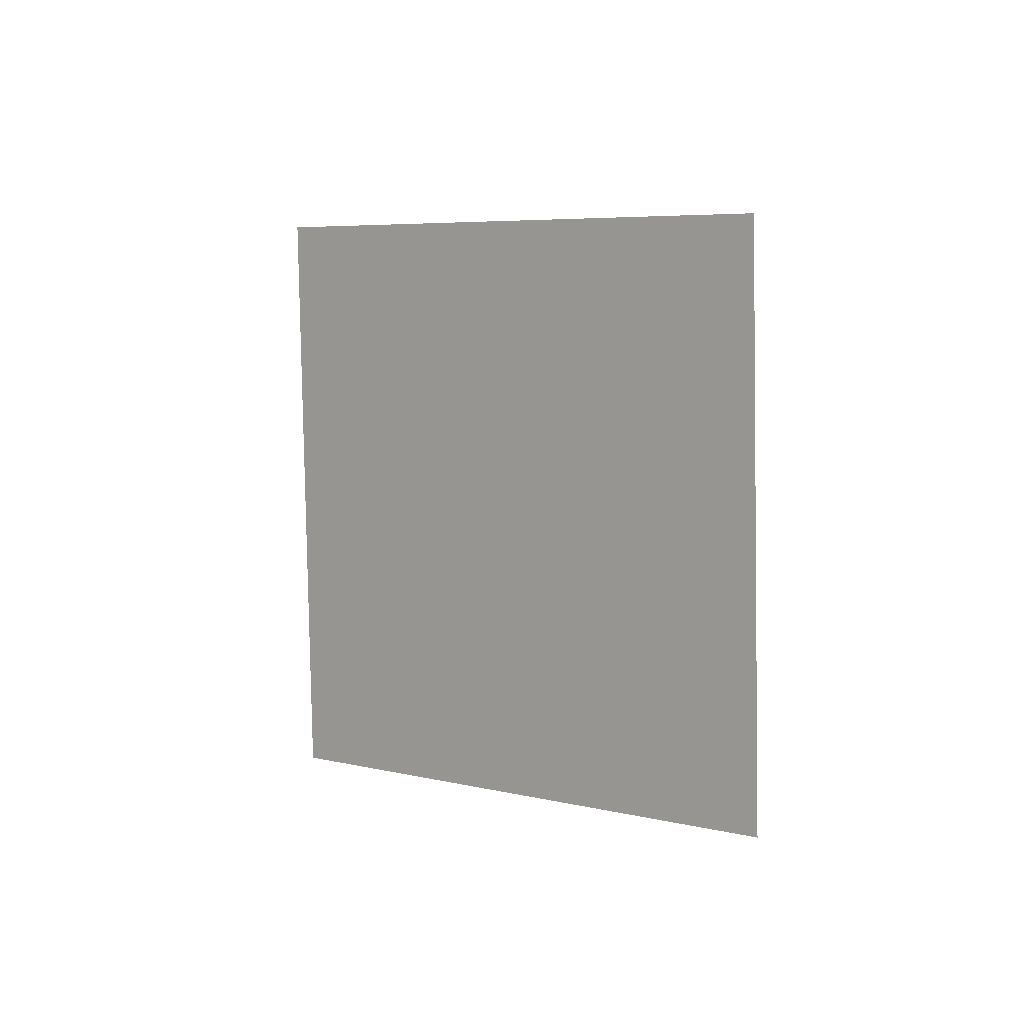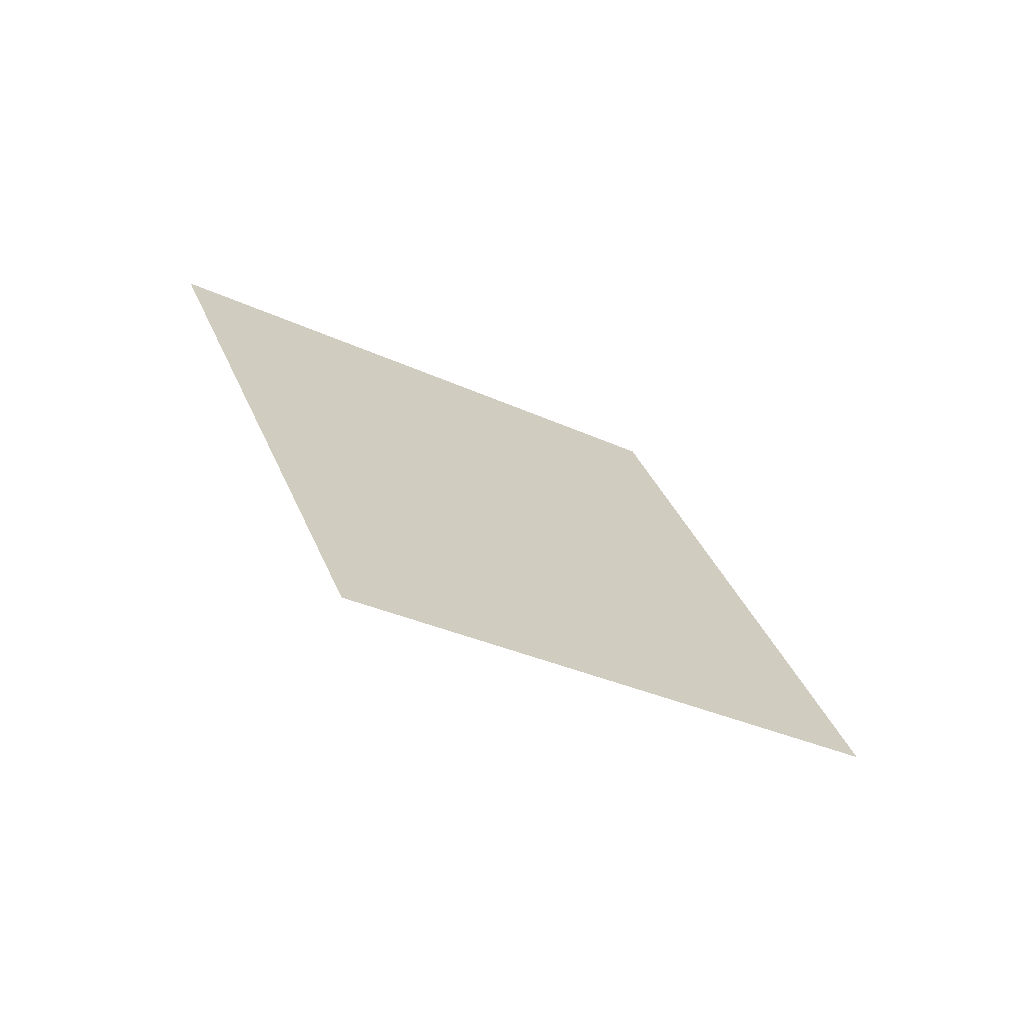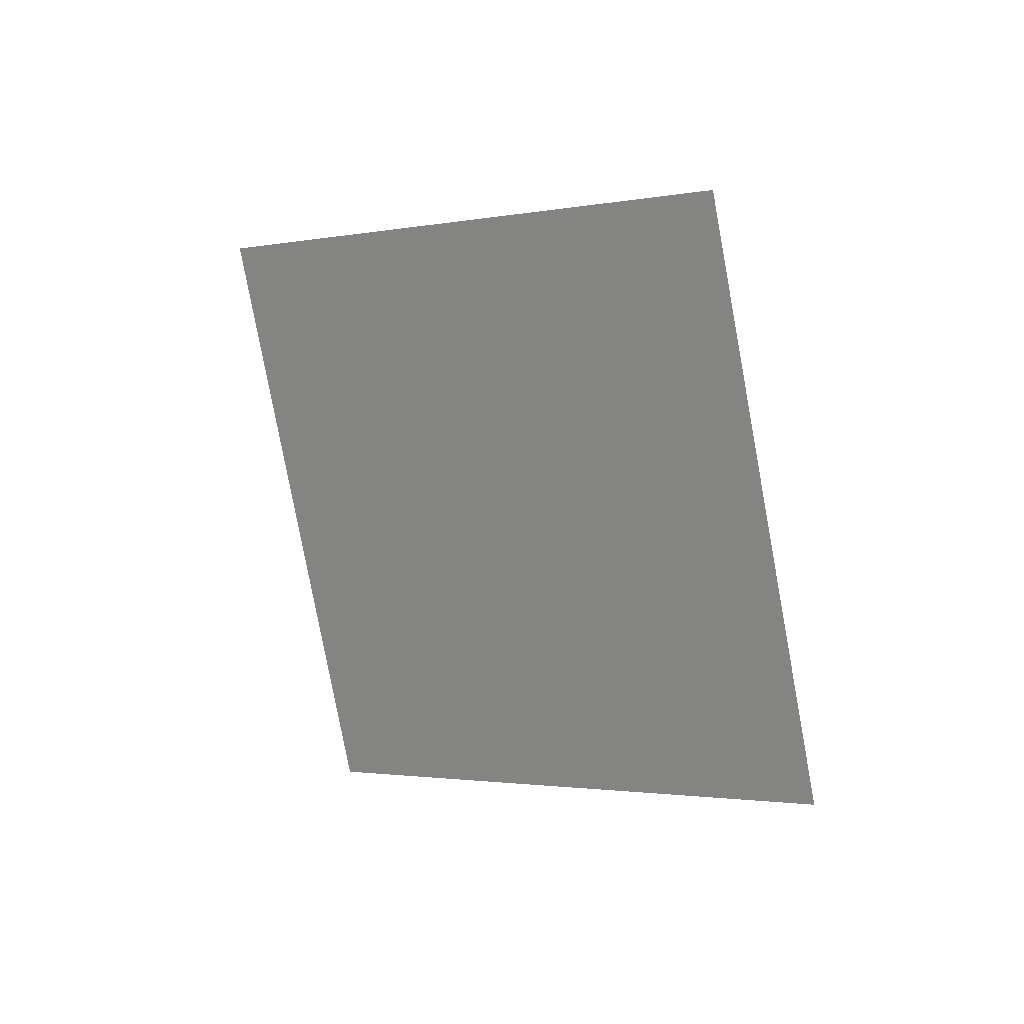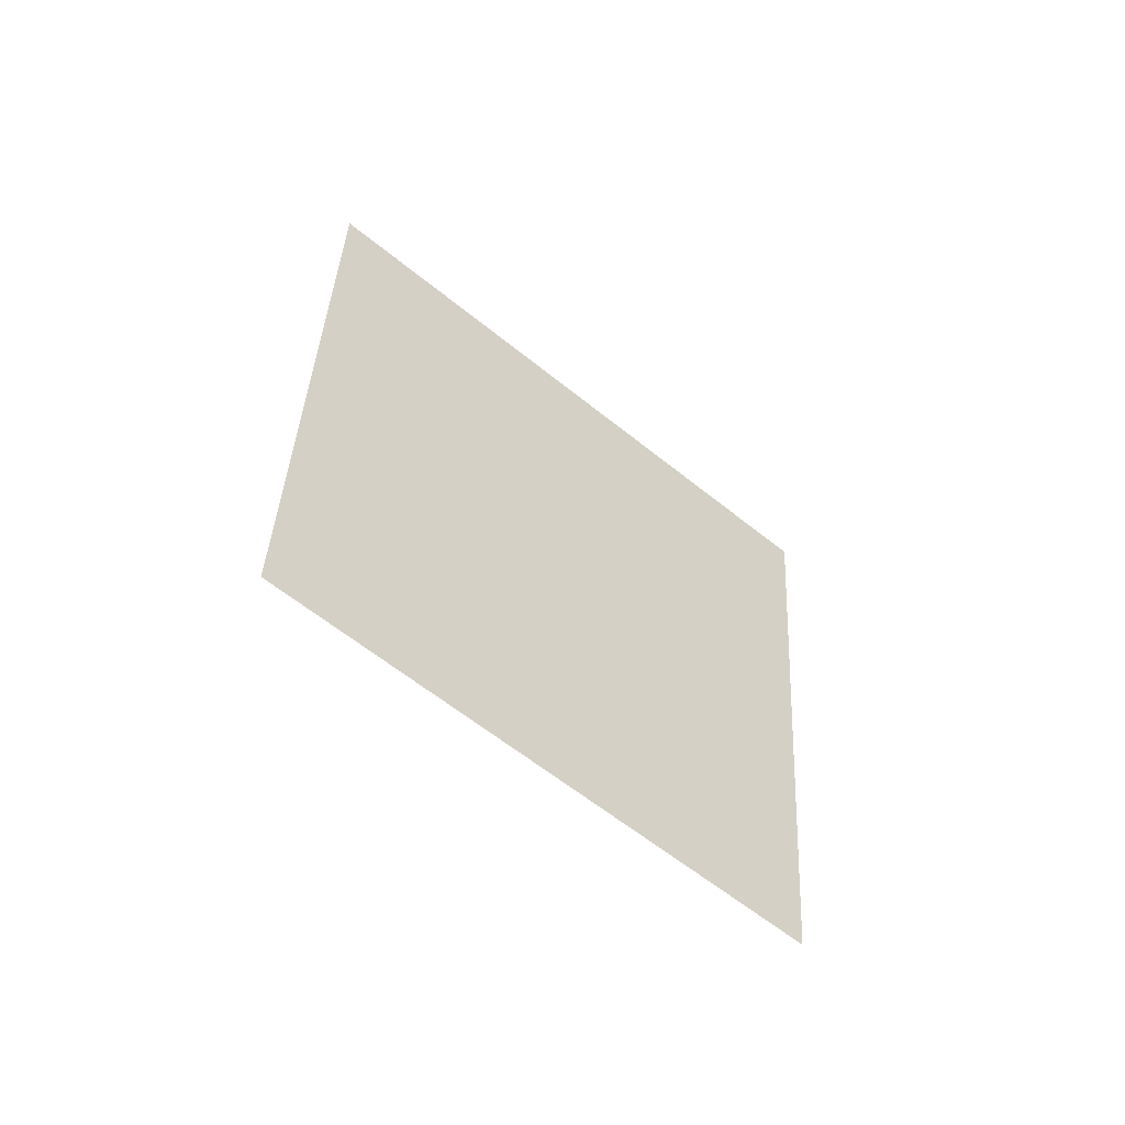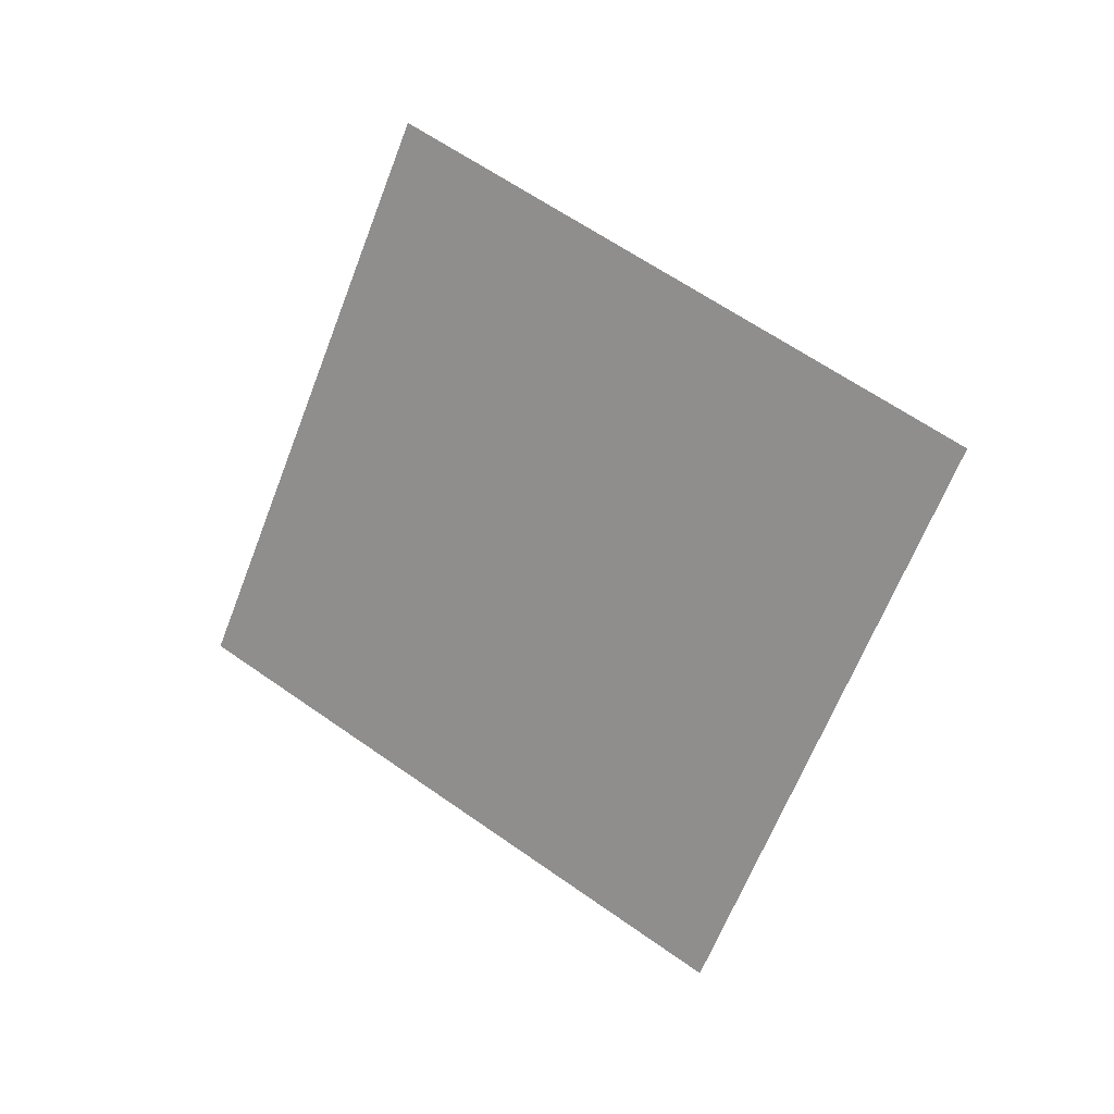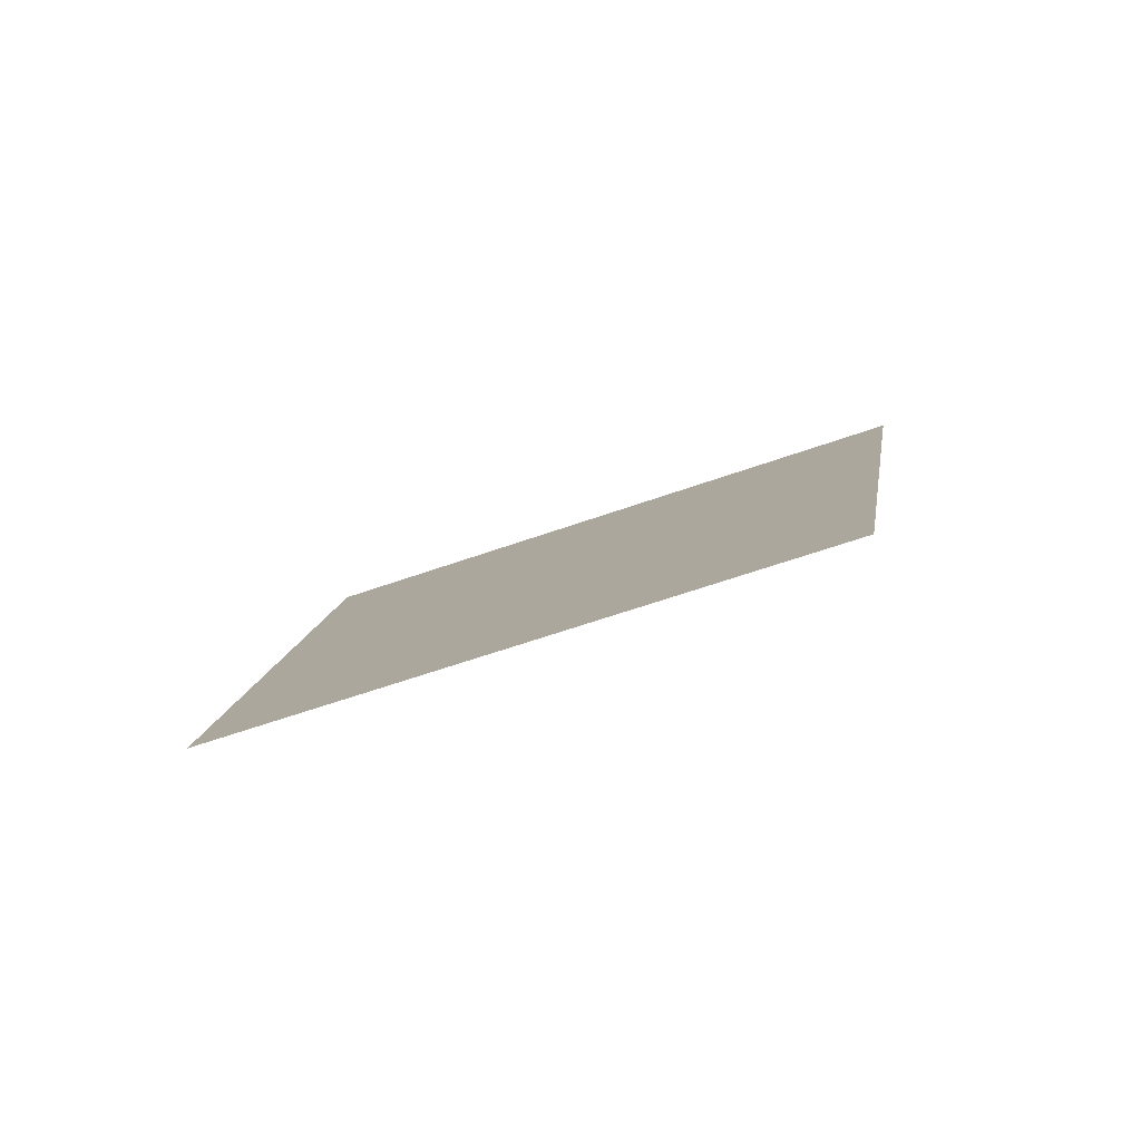
<metadata>
{"format":"obj","ext":"obj","renderer":"f3d","projection":"perspective","resolution":1024,"background":"white","views":[{"elev":76.8,"azim":-130.1,"up":"+Y"},{"elev":62.9,"azim":-154.1,"up":"+Z"},{"elev":74.2,"azim":35.6,"up":"+Z"},{"elev":55.8,"azim":53.9,"up":"+Y"},{"elev":-31.1,"azim":-155.8,"up":"+Z"},{"elev":48.9,"azim":-44.9,"up":"+Y"}]}
</metadata>
<code>
o Plane.051_Plane.831
v 0.4783 -0.9306 1.601
v -0.5389 -1.403 0.7785
v 1.387 -1.764 0.9573
v 0.3695 -2.237 0.1344
f 2 3 1
f 2 4 3

</code>
